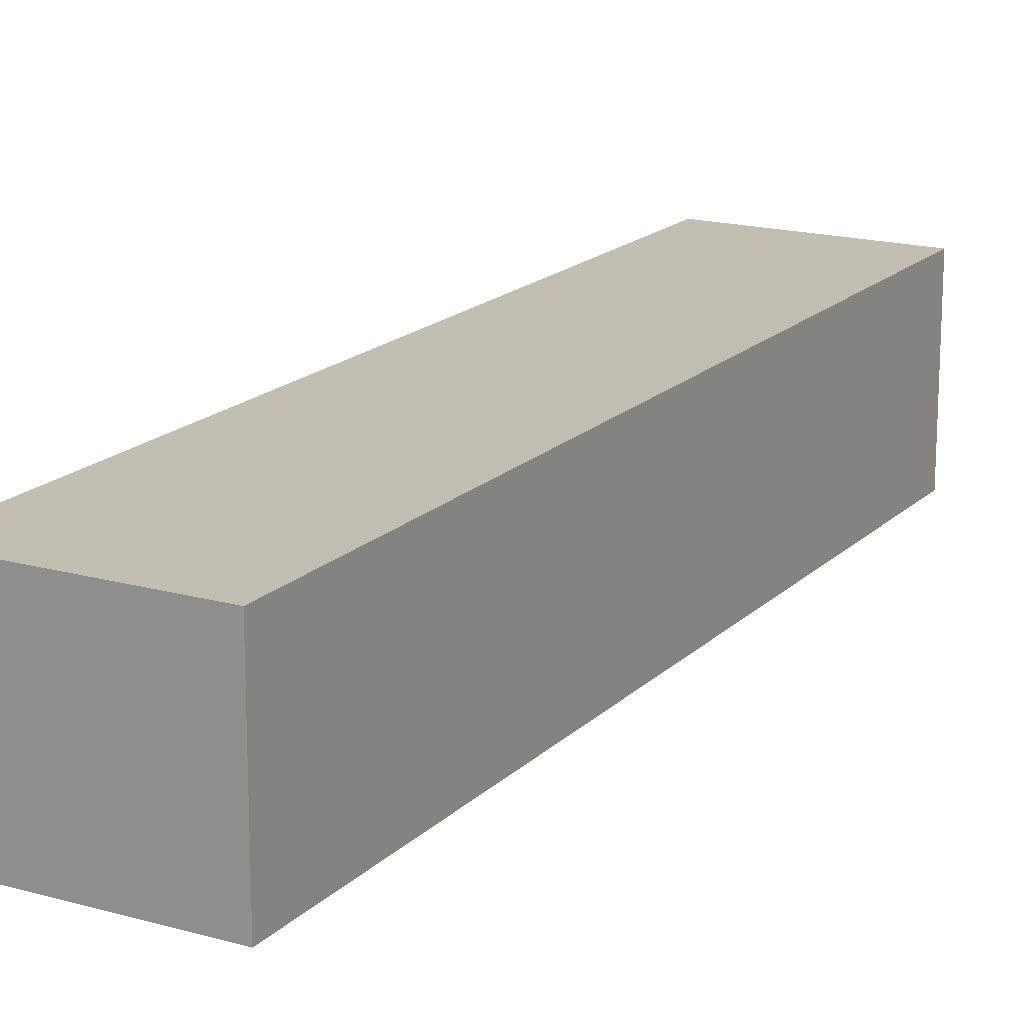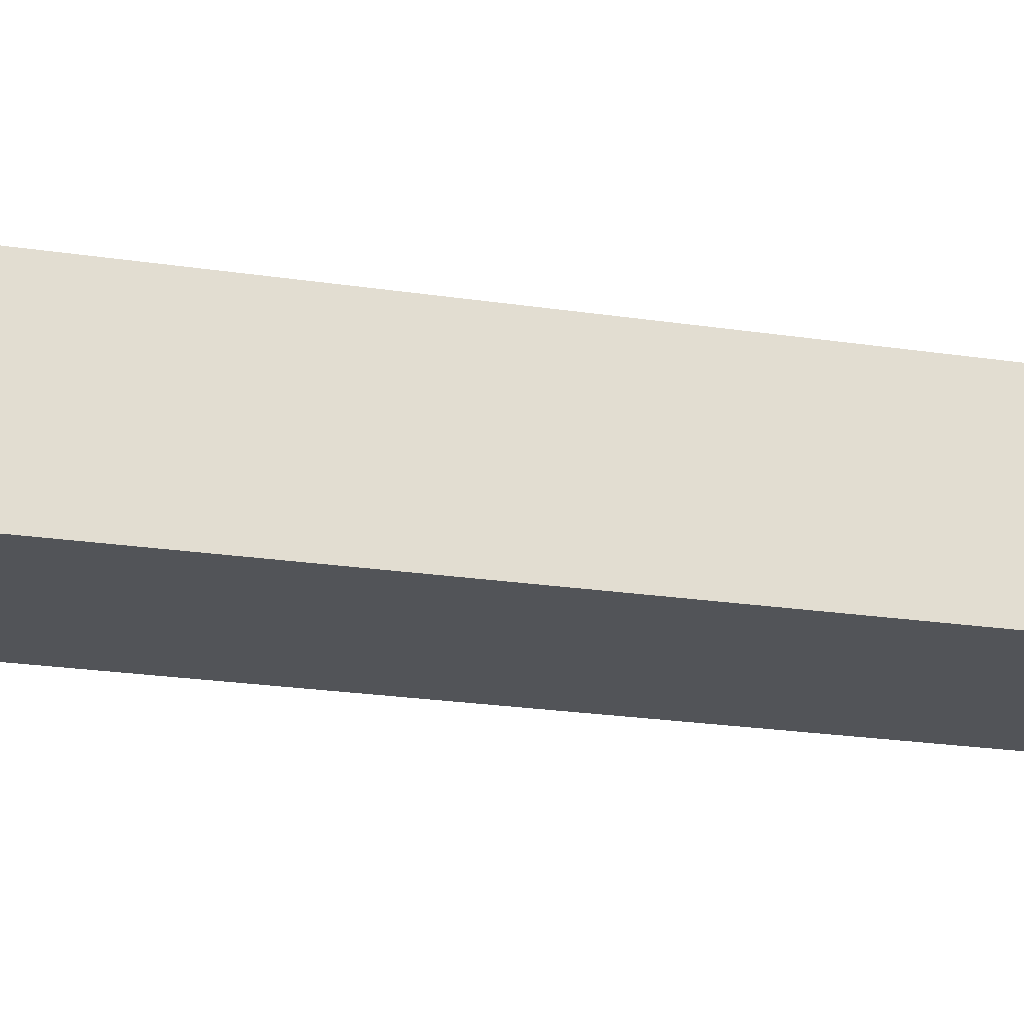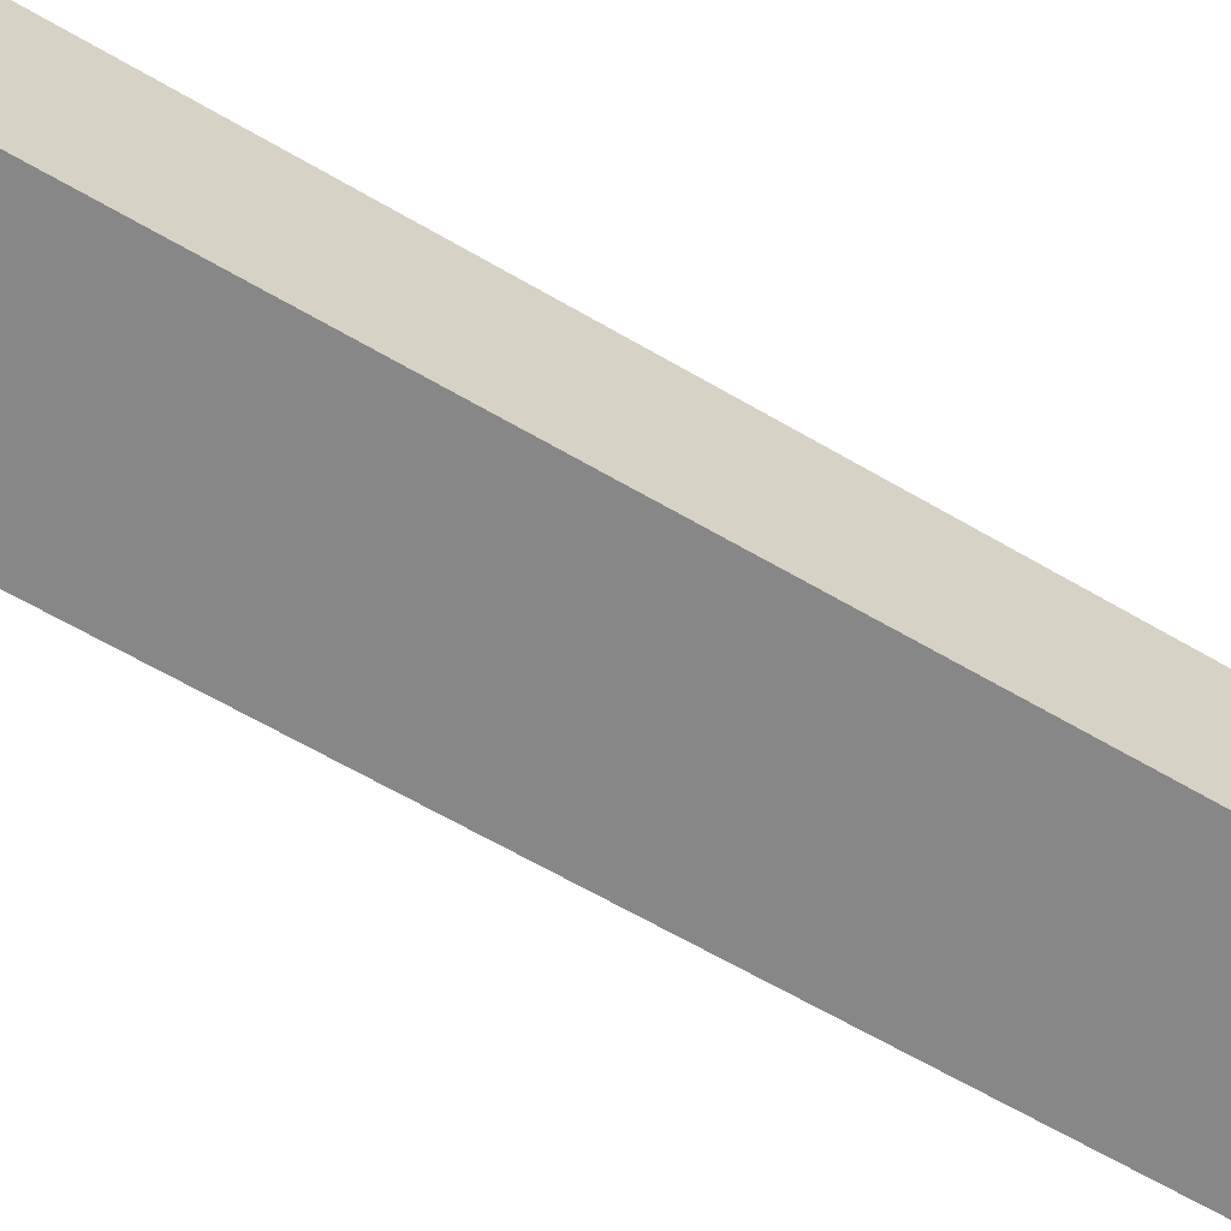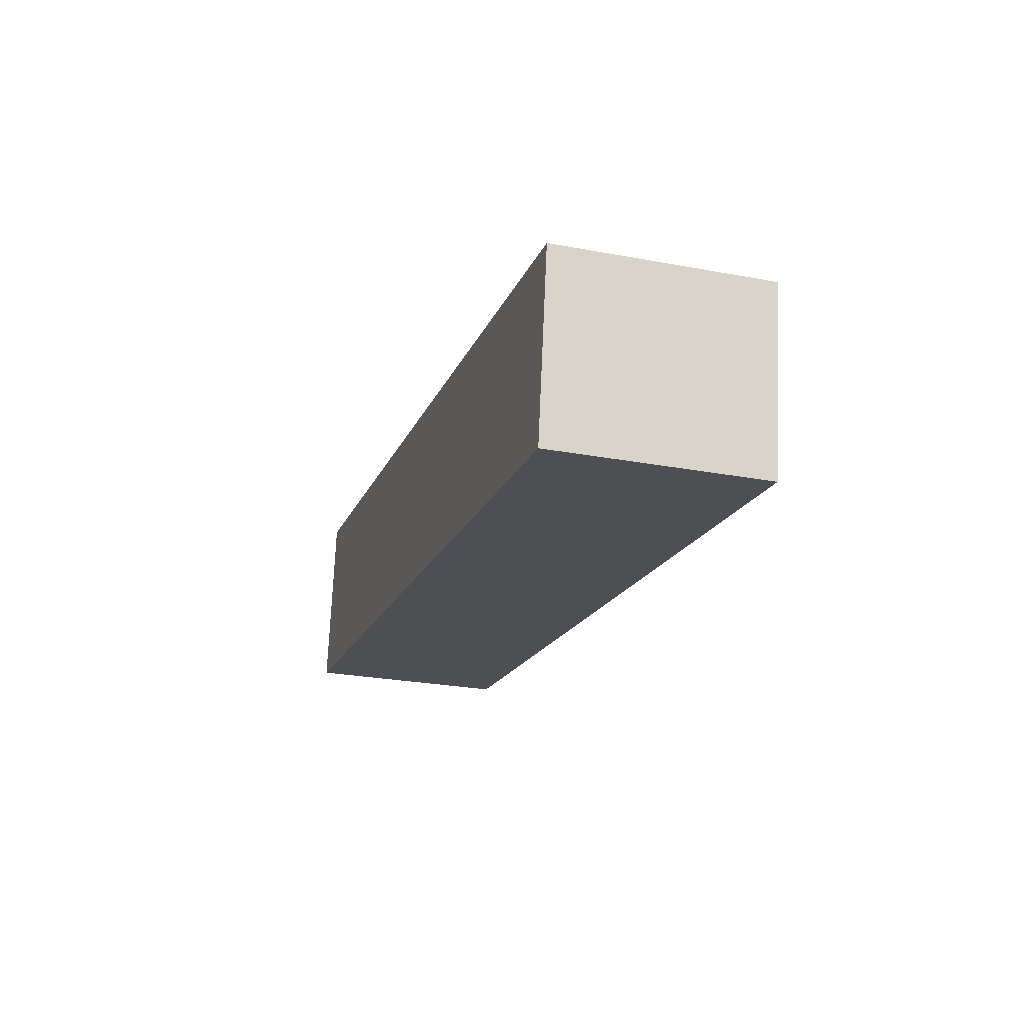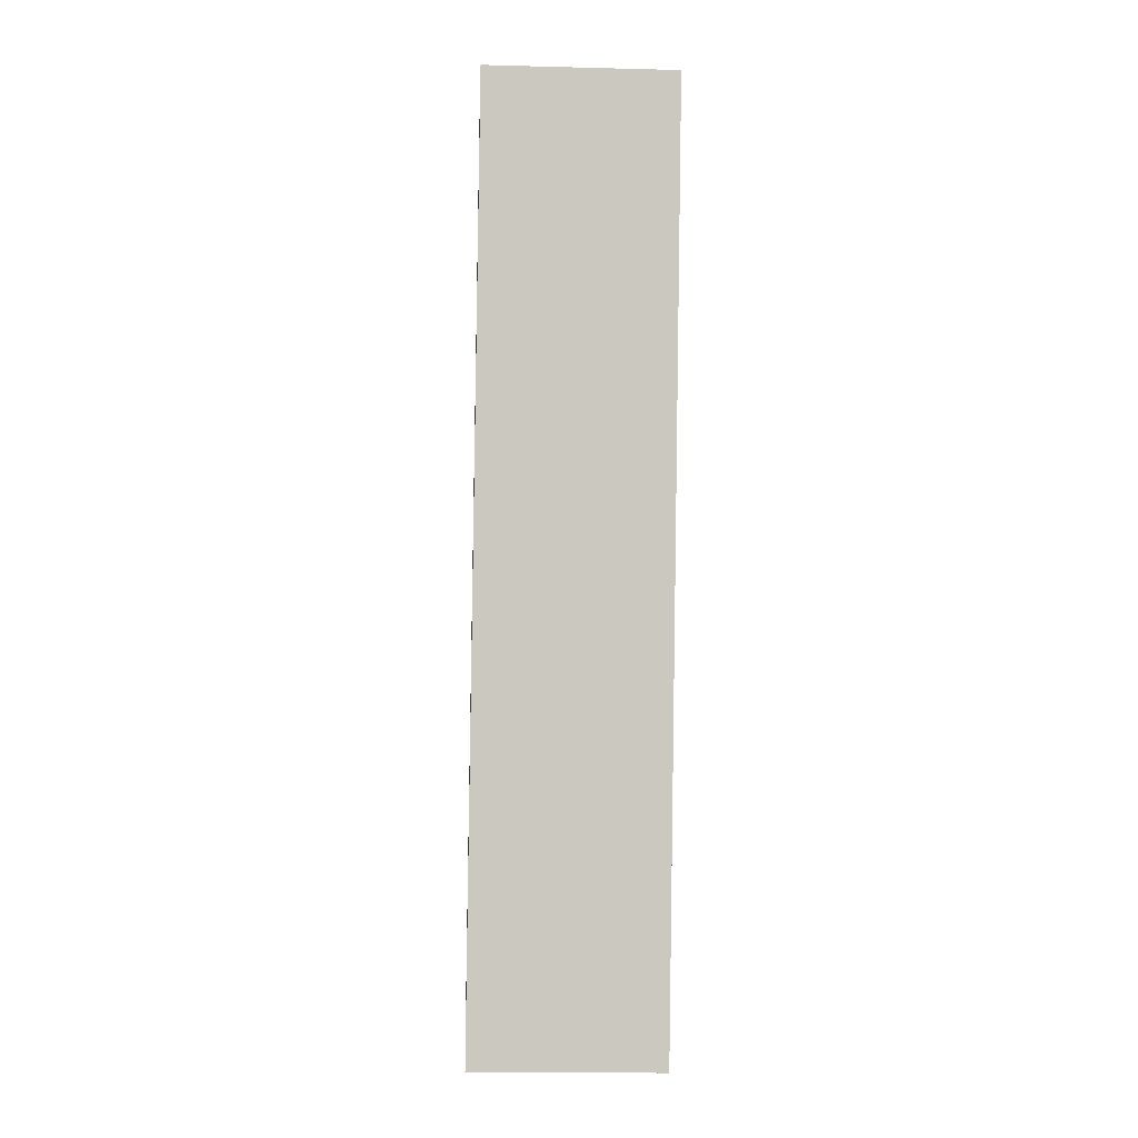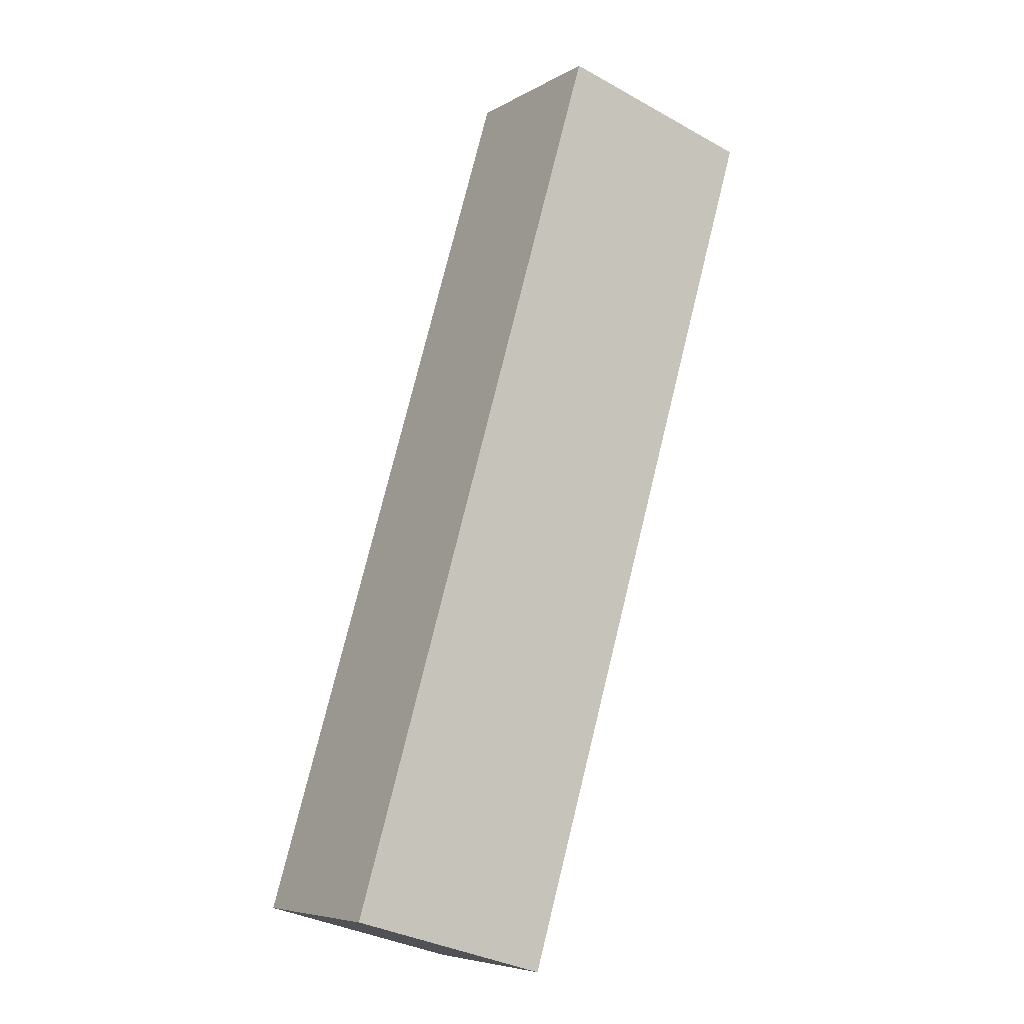
<metadata>
{"format":"obj","ext":"obj","renderer":"f3d","projection":"perspective","resolution":1024,"background":"white","views":[{"elev":17.4,"azim":45.7,"up":"+Y"},{"elev":-23.3,"azim":-88.0,"up":"+Y"},{"elev":-62.6,"azim":-104.6,"up":"+Y"},{"elev":72.5,"azim":2.5,"up":"+Z"},{"elev":-18.5,"azim":87.2,"up":"+Z"},{"elev":-6.7,"azim":-32.6,"up":"+Z"}]}
</metadata>
<code>
v  0 2.793 1.71e-16
v  6.943 2.793 12.41
v  3.031 2.793 -0.886
v  3.858 2.793 13.33
v  6.943 -7.6e-16 12.41
v  3.031 5.425e-17 -0.886
v  0 0 0
v  3.858 -8.16e-16 13.33
g defaultobject
f 1 2 3
f 2 1 4
f 5 3 2
f 3 5 6
f 6 1 3
f 1 6 7
f 7 4 1
f 4 7 8
f 8 2 4
f 2 8 5
f 5 7 6
f 7 5 8

</code>
